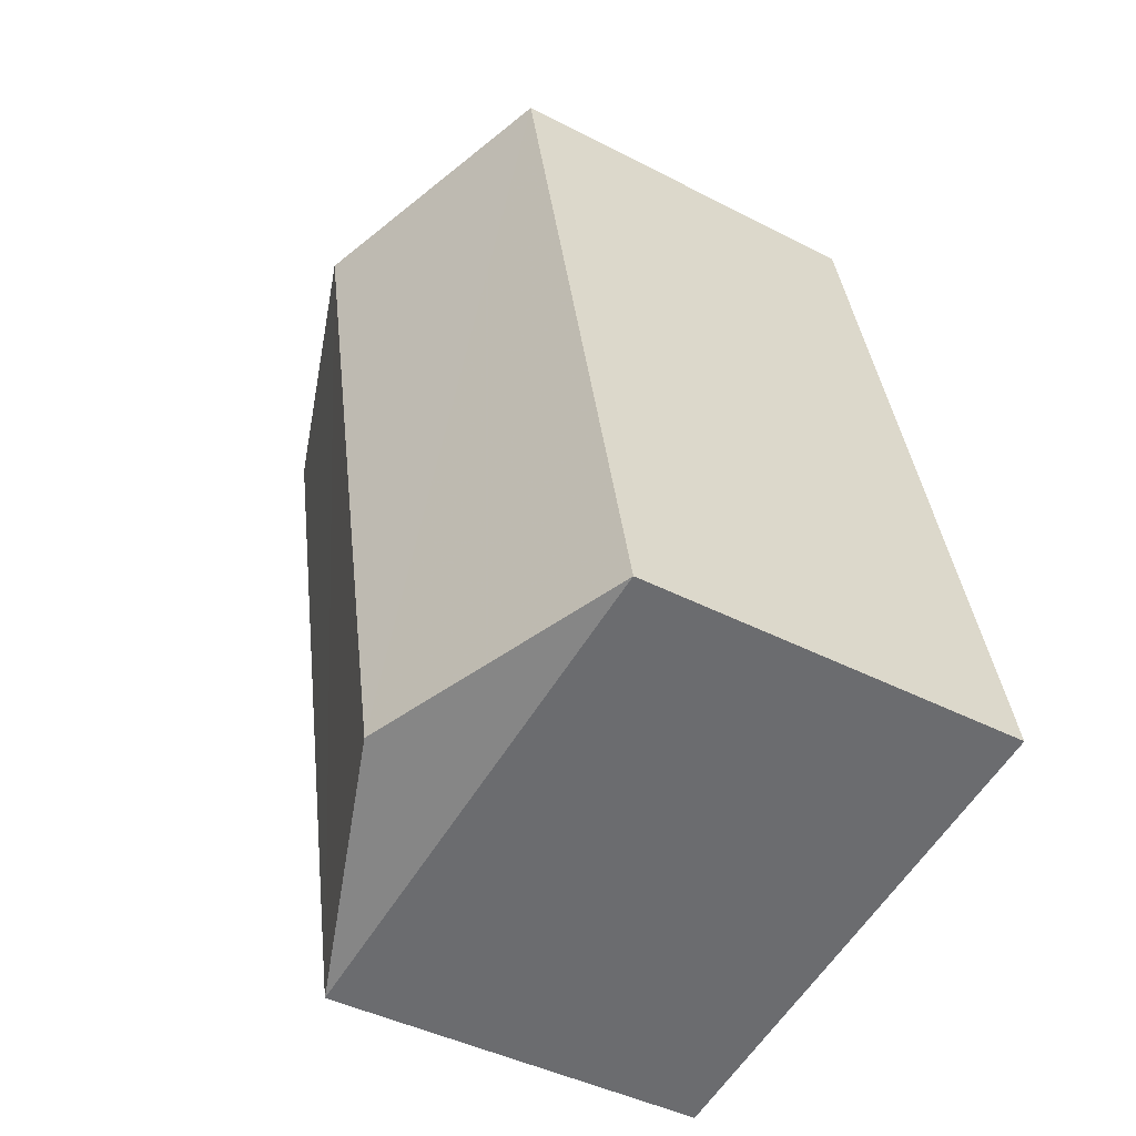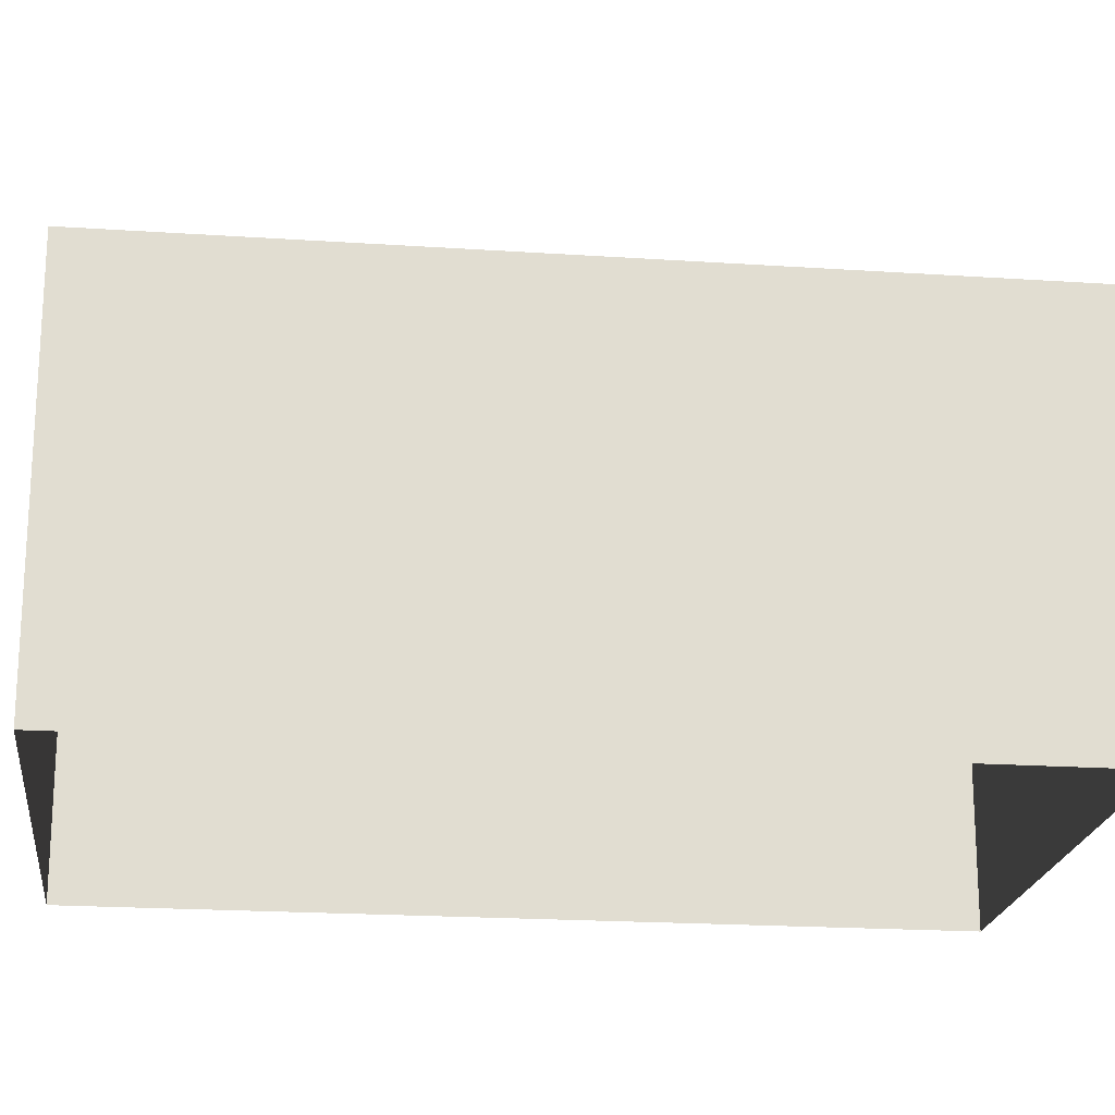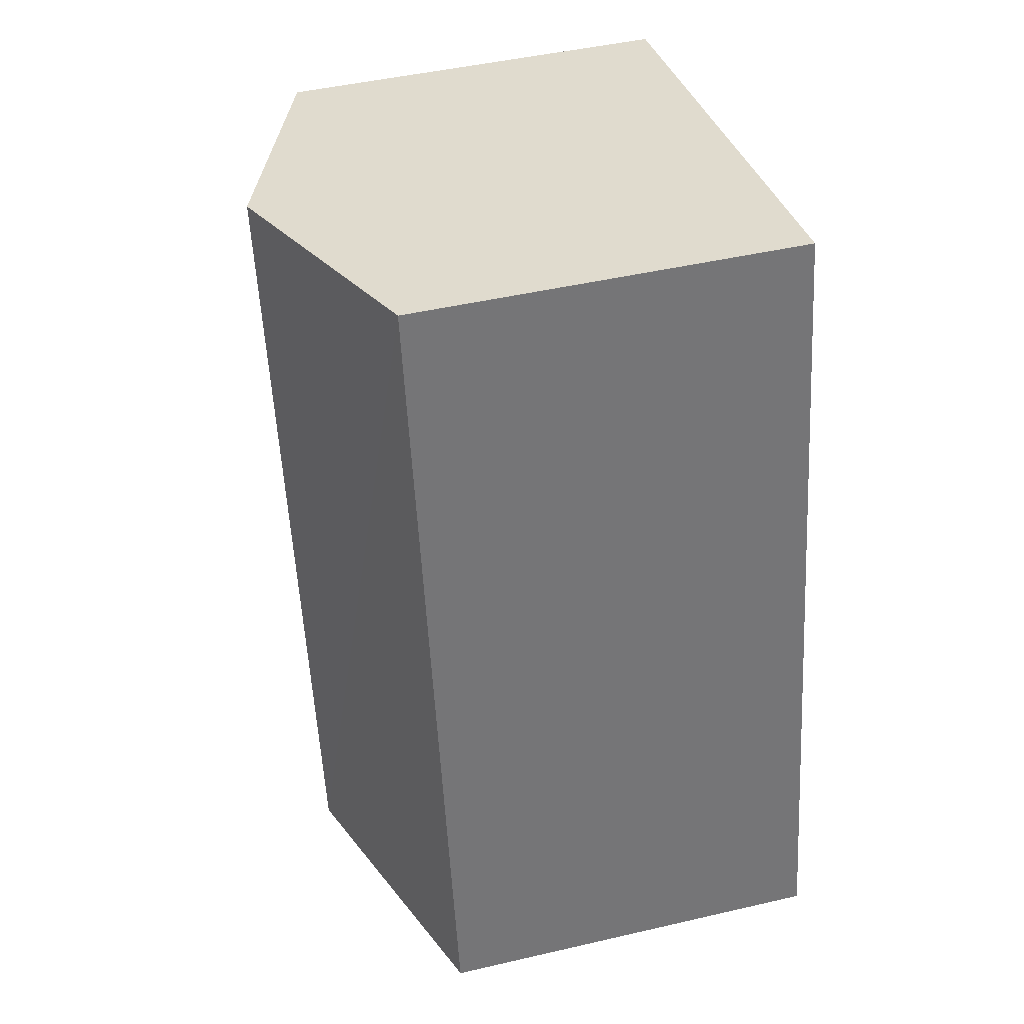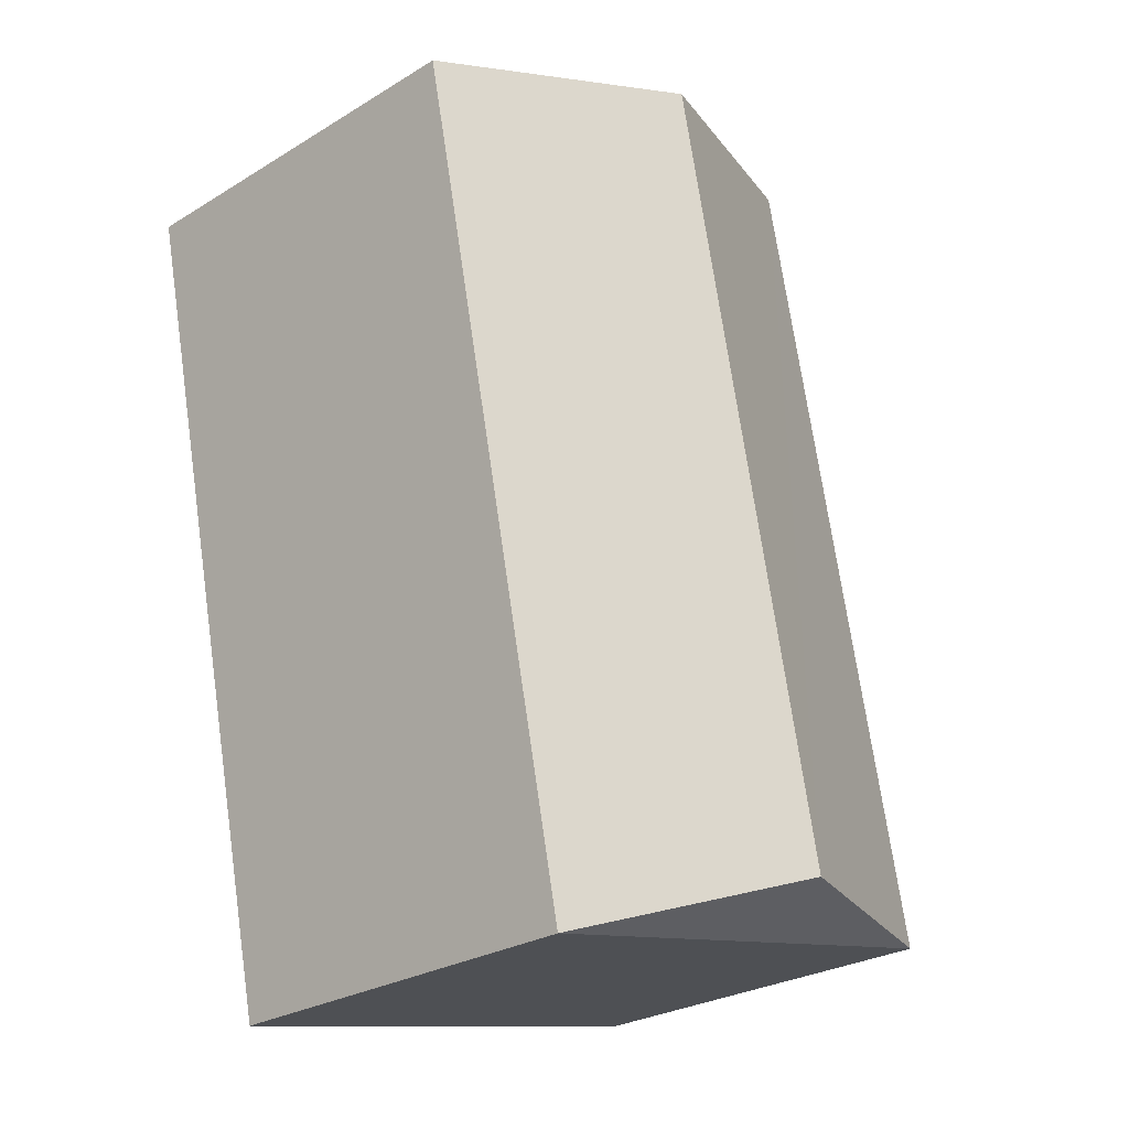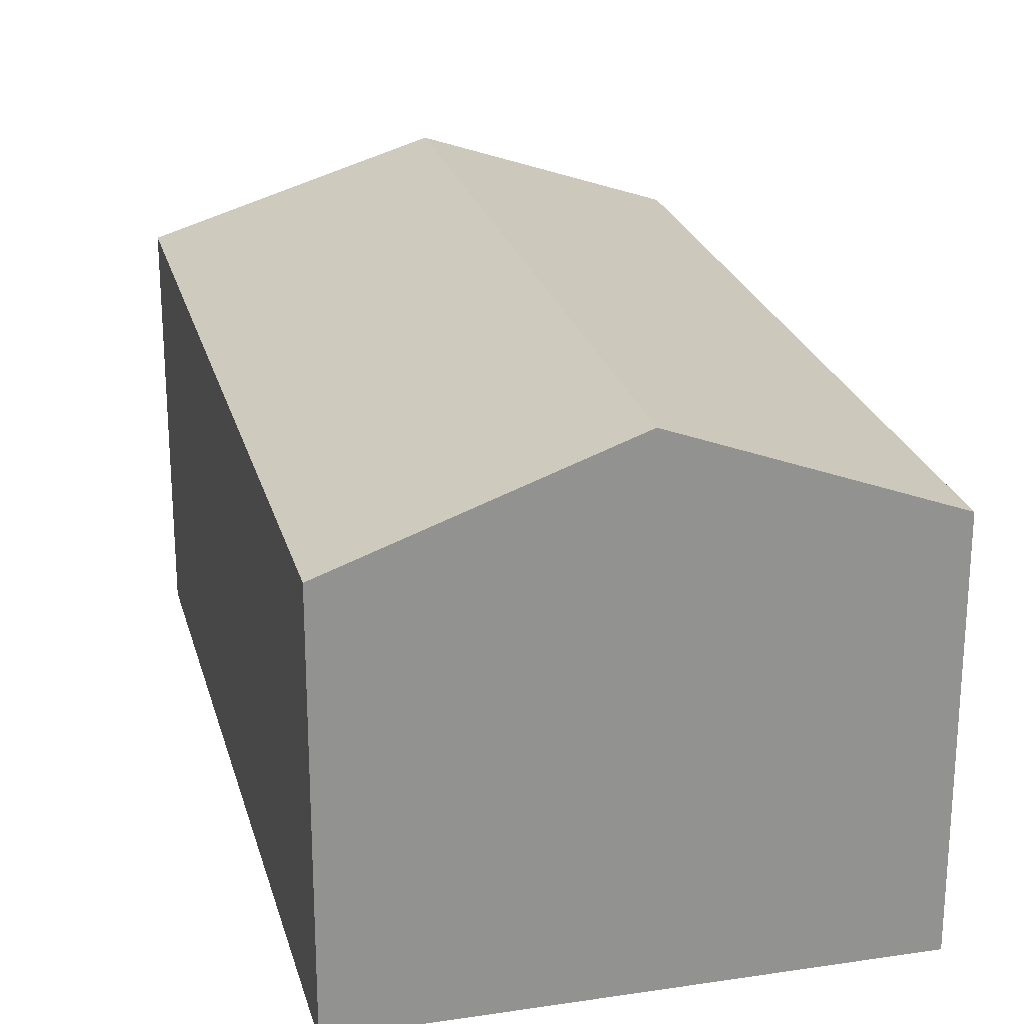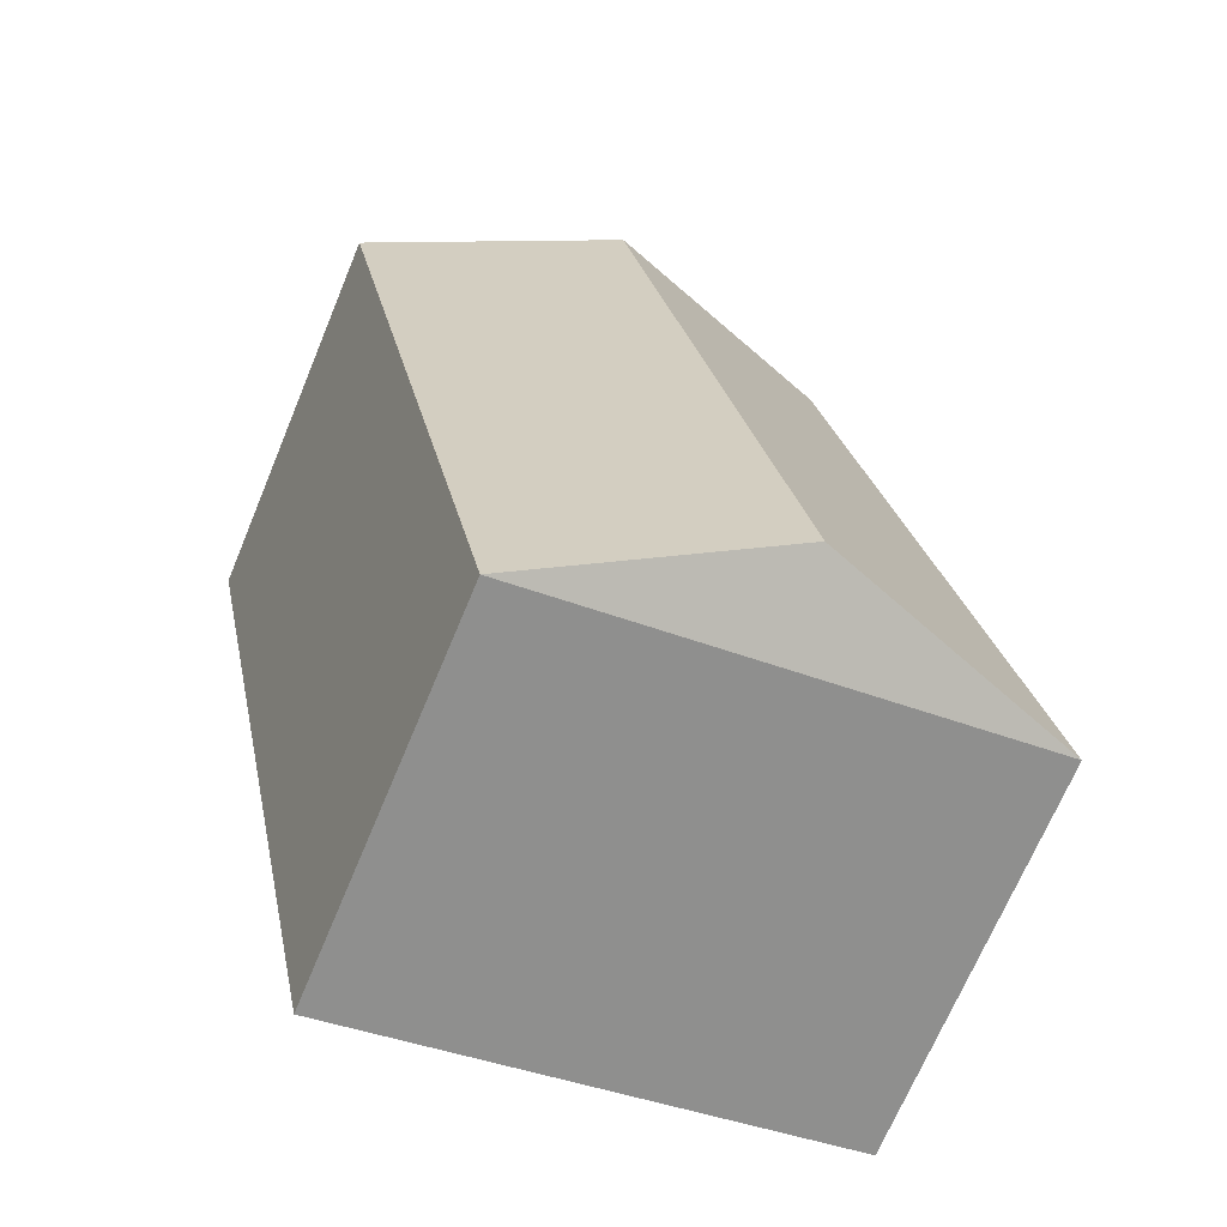
<metadata>
{"format":"obj","ext":"obj","renderer":"f3d","projection":"perspective","resolution":1024,"background":"white","views":[{"elev":-43.0,"azim":58.4,"up":"+Y"},{"elev":-20.5,"azim":-84.9,"up":"+Z"},{"elev":46.1,"azim":75.1,"up":"+Y"},{"elev":-27.2,"azim":-46.9,"up":"+Y"},{"elev":23.8,"azim":177.9,"up":"+Z"},{"elev":-69.5,"azim":-22.6,"up":"+Y"}]}
</metadata>
<code>
v -1.227e+04 -3.742e+04 26.93
v -1.228e+04 -3.743e+04 26.93
v -1.228e+04 -3.742e+04 26.93
v -1.227e+04 -3.743e+04 26.93
v -1.228e+04 -3.743e+04 31.97
v -1.228e+04 -3.742e+04 33.18
v -1.228e+04 -3.742e+04 31.97
v -1.227e+04 -3.743e+04 33.18
v -1.227e+04 -3.742e+04 31.97
v -1.227e+04 -3.743e+04 31.97
f 1 2 3
f 1 4 2
f 5 6 7
f 8 6 5
f 6 8 9
f 9 8 10
f 8 5 10
f 6 9 7
f 9 1 3
f 7 9 3
f 10 4 1
f 9 10 1
f 10 2 4
f 10 5 2
f 5 3 2
f 5 7 3

</code>
